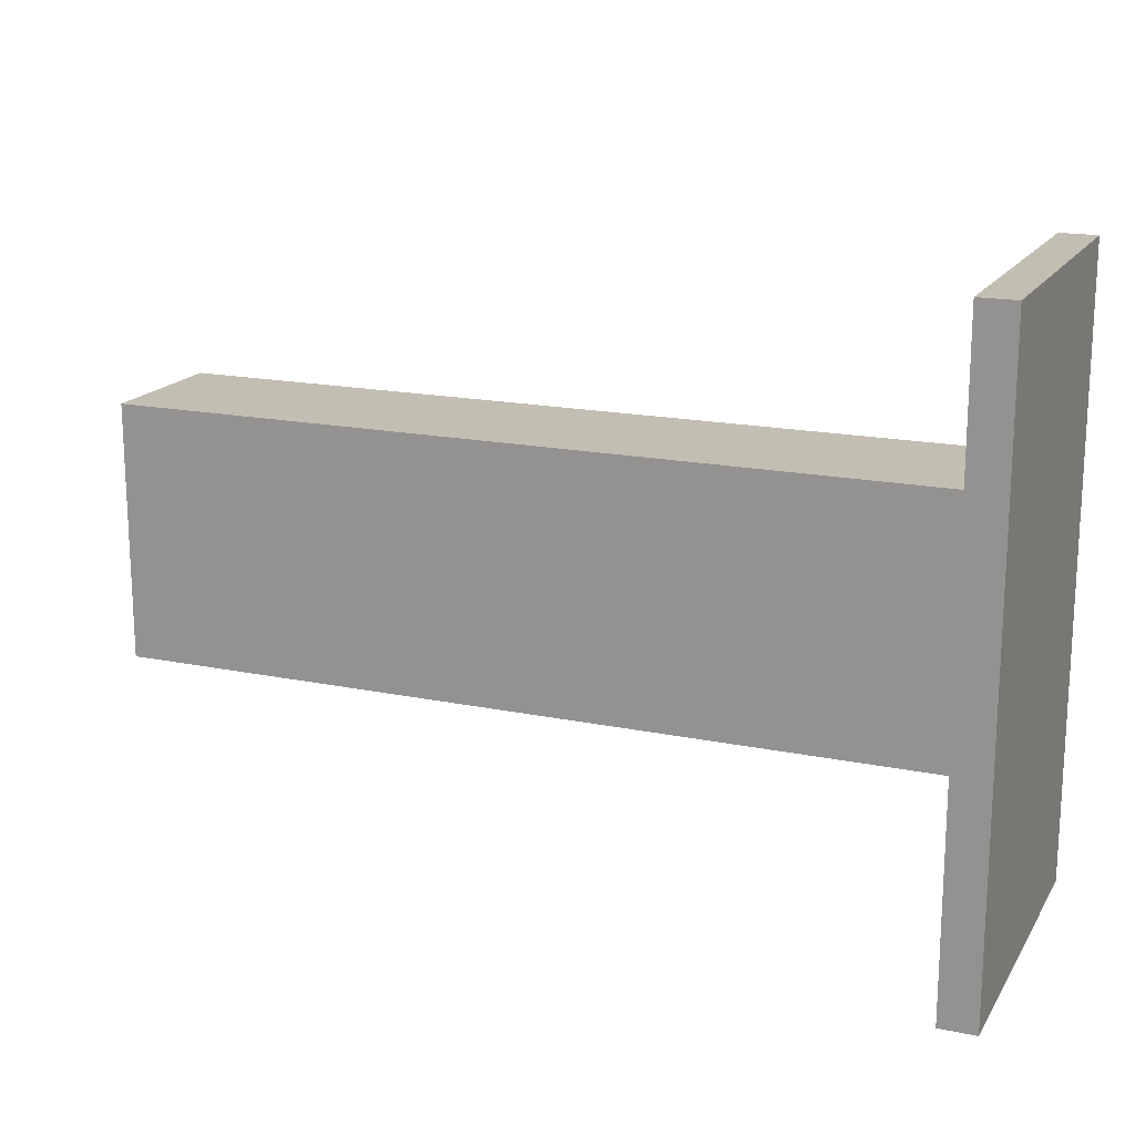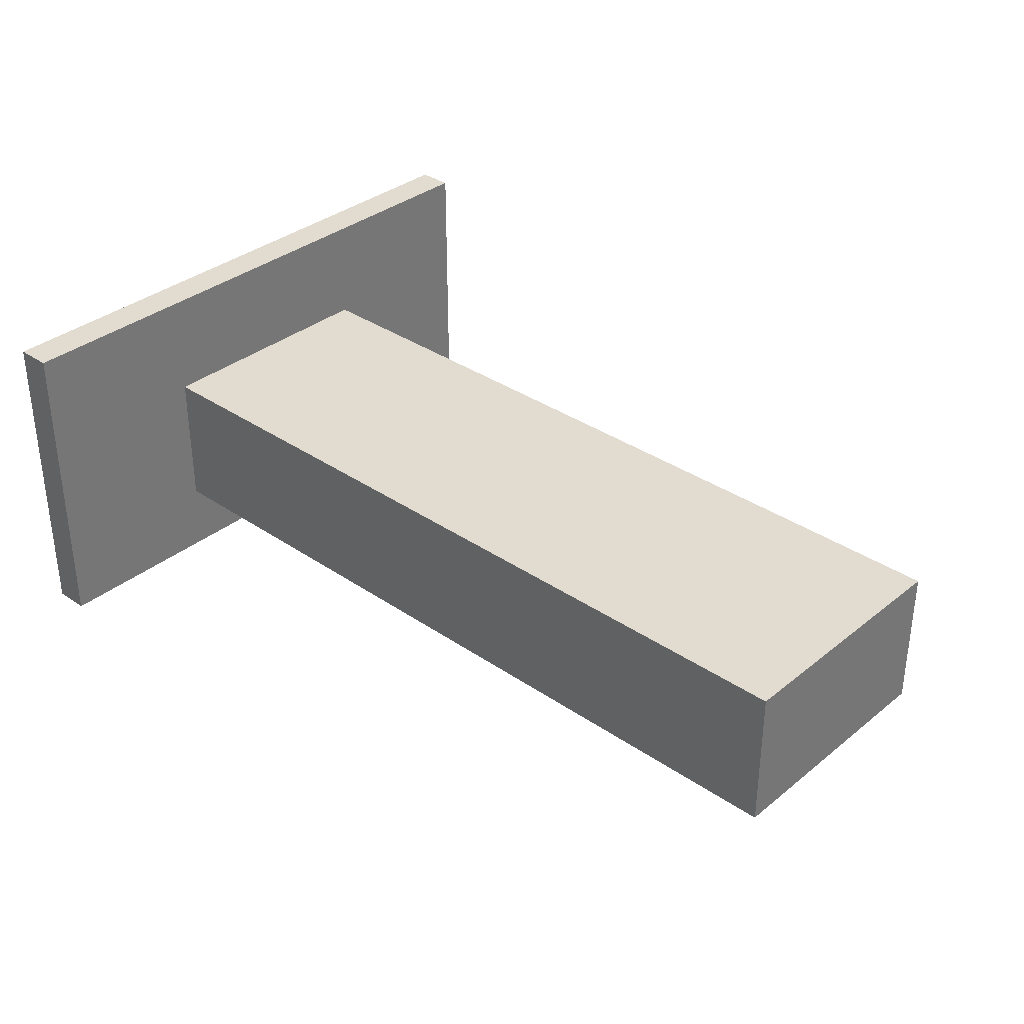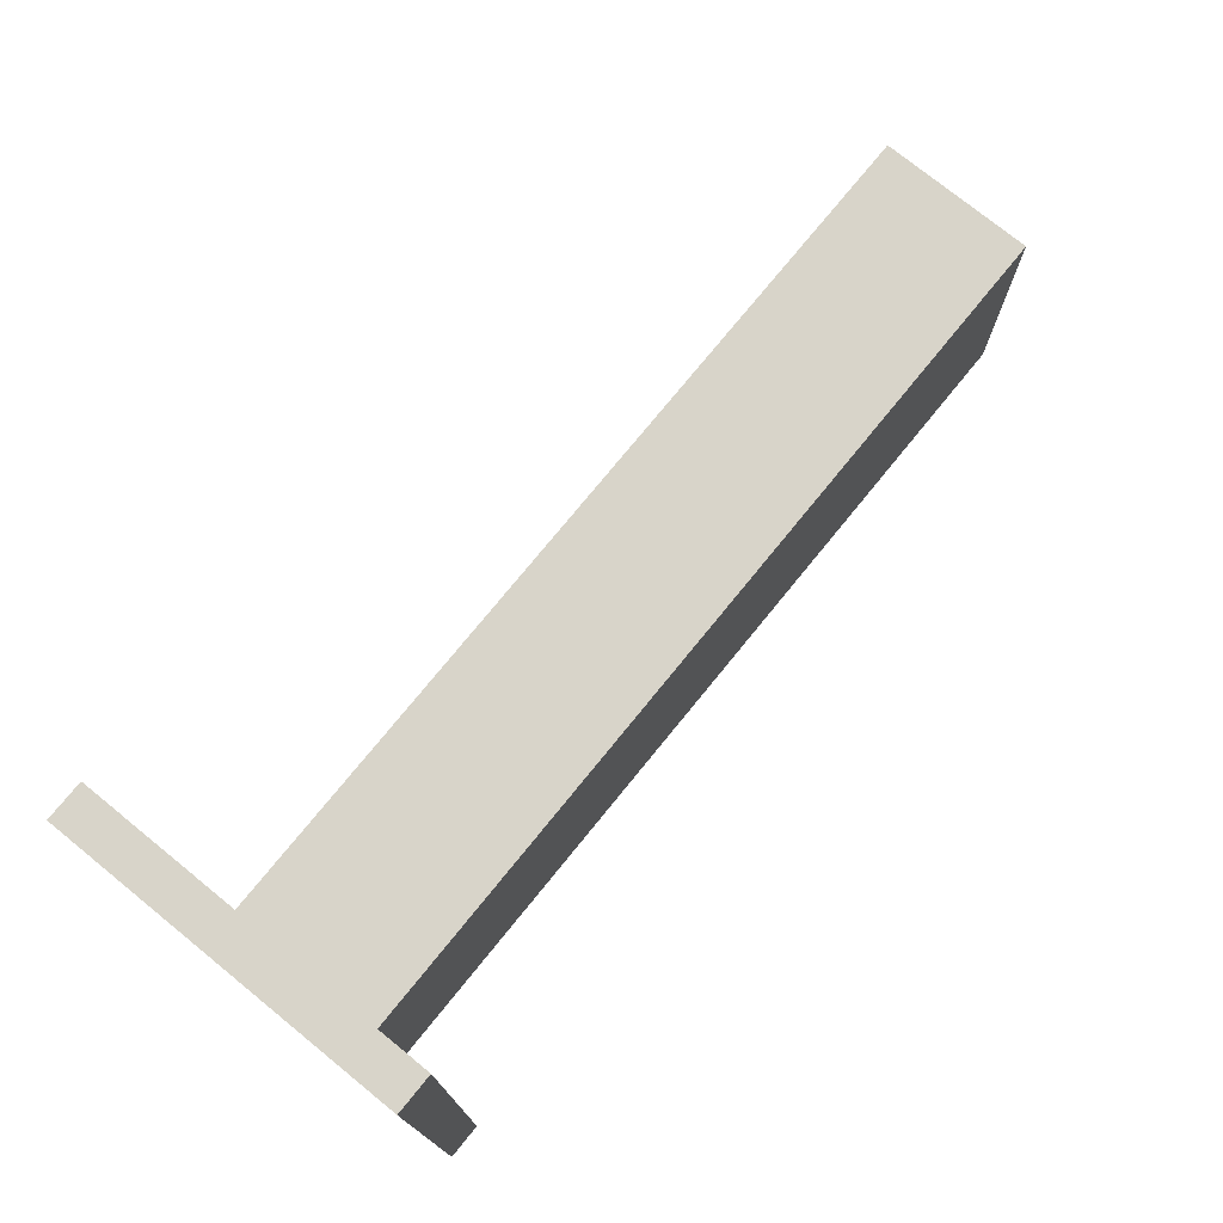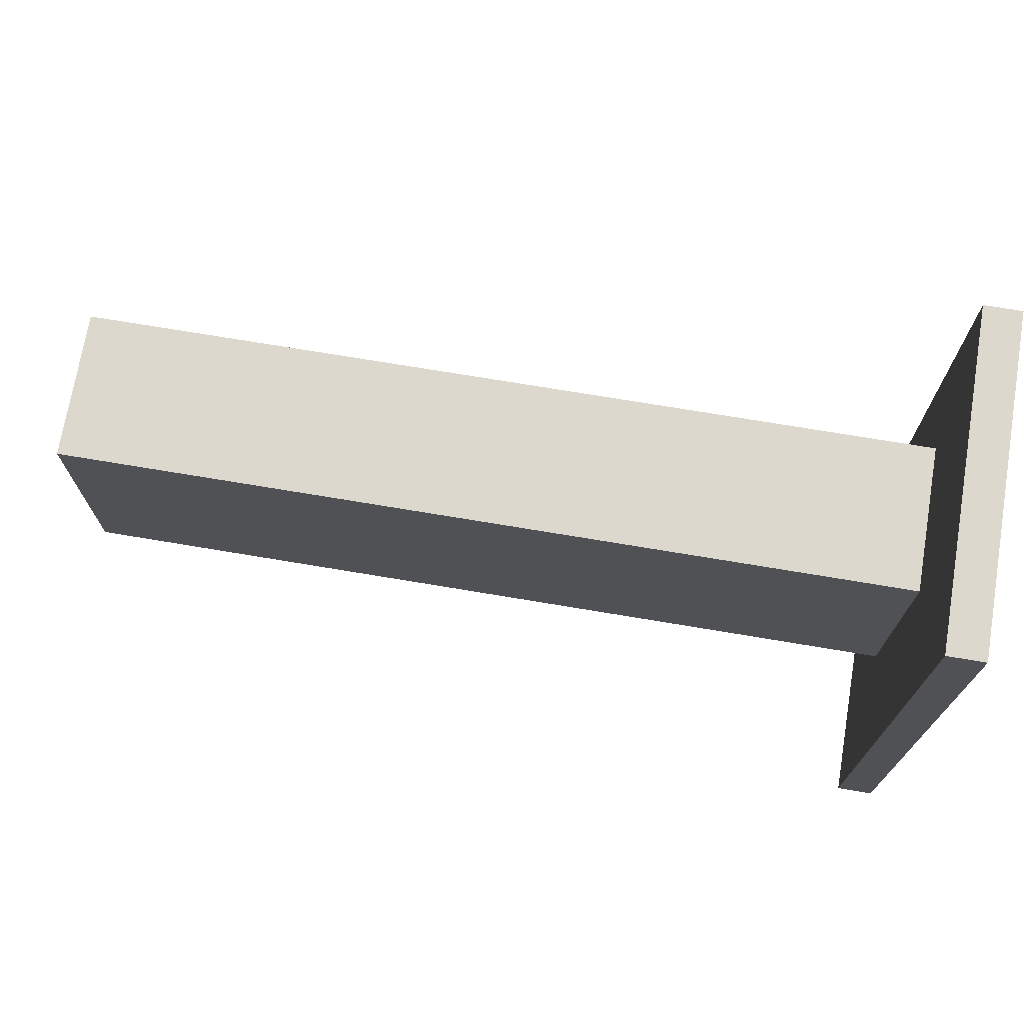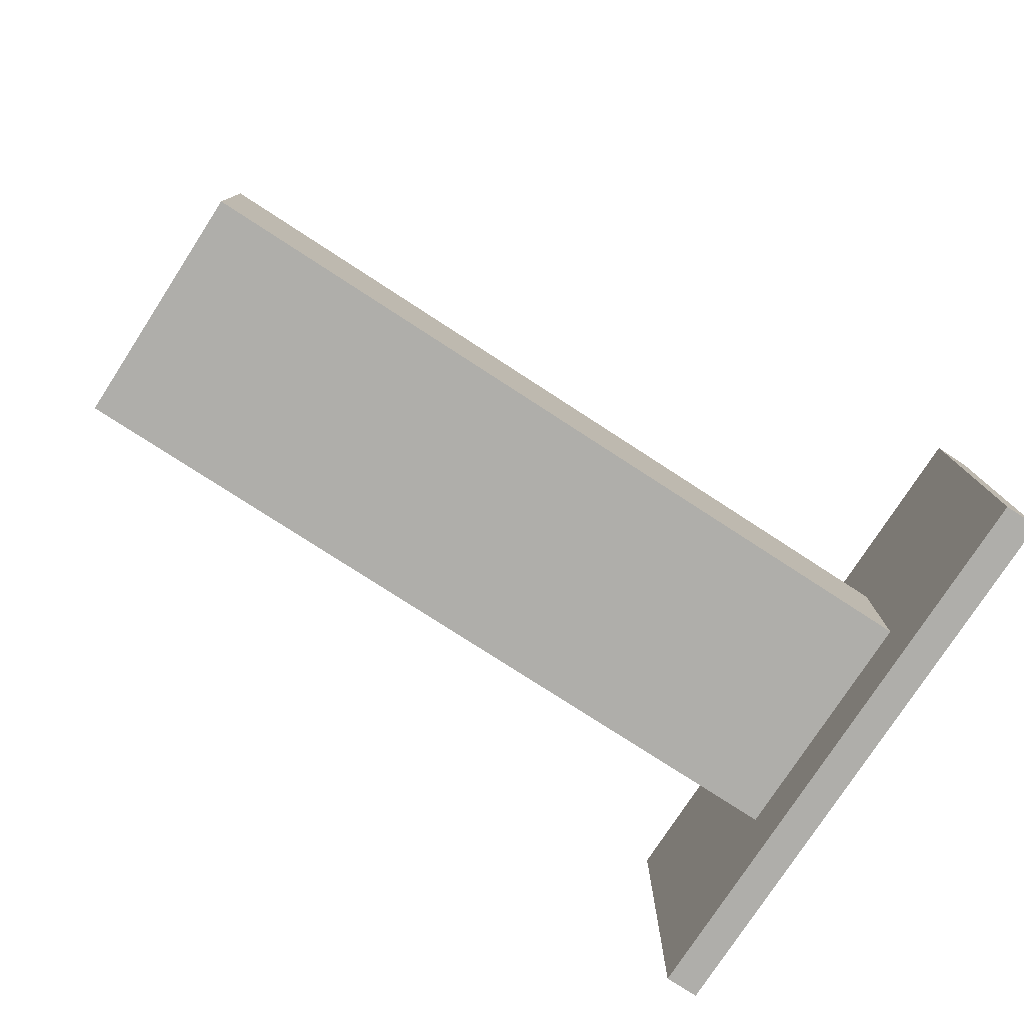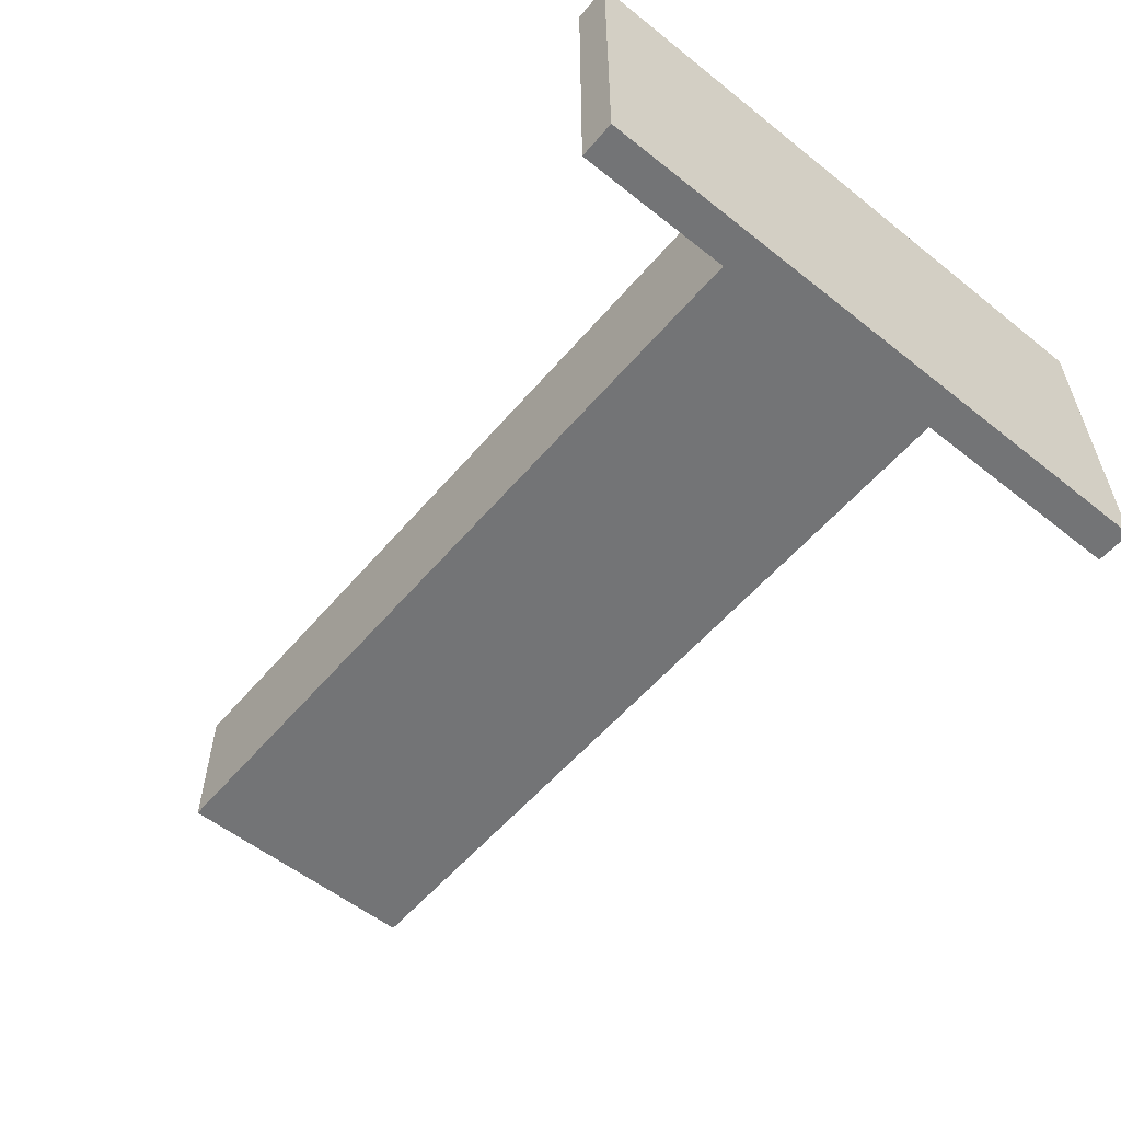
<metadata>
{"format":"obj","ext":"obj","renderer":"f3d","projection":"perspective","resolution":1024,"background":"white","views":[{"elev":17.3,"azim":-157.7,"up":"+Z"},{"elev":34.4,"azim":42.7,"up":"+Y"},{"elev":75.2,"azim":-50.9,"up":"+Z"},{"elev":72.2,"azim":-170.5,"up":"+Z"},{"elev":-77.6,"azim":147.0,"up":"+Y"},{"elev":-56.2,"azim":-129.7,"up":"+Y"}]}
</metadata>
<code>
o
v 8.8 1.9 21.8
v 8.8 1.9 20.1
v 8.8 2.8 21.8
v 8.8 2.8 20.1
v 8.9 1.9 21.8
v 8.9 1.9 20.1
v 8.9 2.1 21.3
v 8.9 2.1 20.6
v 8.9 2.5 21.3
v 8.9 2.5 20.6
v 8.9 2.8 21.8
v 8.9 2.8 20.1
v 11.2 2.1 21.3
v 11.2 2.1 20.6
v 11.2 2.5 21.3
v 11.2 2.5 20.6
v 8.8 1.9 21.8
v 8.8 2.8 21.8
v 8.9 1.9 21.8
v 8.9 2.8 21.8
v 8.9 2.1 21.3
v 8.9 2.5 21.3
v 11.2 2.1 21.3
v 11.2 2.5 21.3
v 8.9 2.1 20.6
v 8.9 2.5 20.6
v 11.2 2.1 20.6
v 11.2 2.5 20.6
v 8.8 1.9 20.1
v 8.8 2.8 20.1
v 8.9 1.9 20.1
v 8.9 2.8 20.1
v 8.8 1.9 21.8
v 8.9 1.9 21.8
v 8.8 1.9 20.1
v 8.9 1.9 20.1
v 8.9 2.1 21.3
v 11.2 2.1 21.3
v 8.9 2.1 20.6
v 11.2 2.1 20.6
v 8.9 2.5 21.3
v 11.2 2.5 21.3
v 8.9 2.5 20.6
v 11.2 2.5 20.6
v 8.8 2.8 21.8
v 8.9 2.8 21.8
v 8.8 2.8 20.1
v 8.9 2.8 20.1
f 3 2 1
f 4 2 3
f 5 6 7
f 7 6 8
f 5 7 9
f 8 6 10
f 5 9 11
f 9 10 11
f 10 6 12
f 11 10 12
f 13 14 15
f 15 14 16
f 19 18 17
f 20 18 19
f 23 22 21
f 24 22 23
f 25 26 27
f 27 26 28
f 29 30 31
f 31 30 32
f 35 34 33
f 36 34 35
f 39 38 37
f 40 38 39
f 41 42 43
f 43 42 44
f 45 46 47
f 47 46 48

</code>
